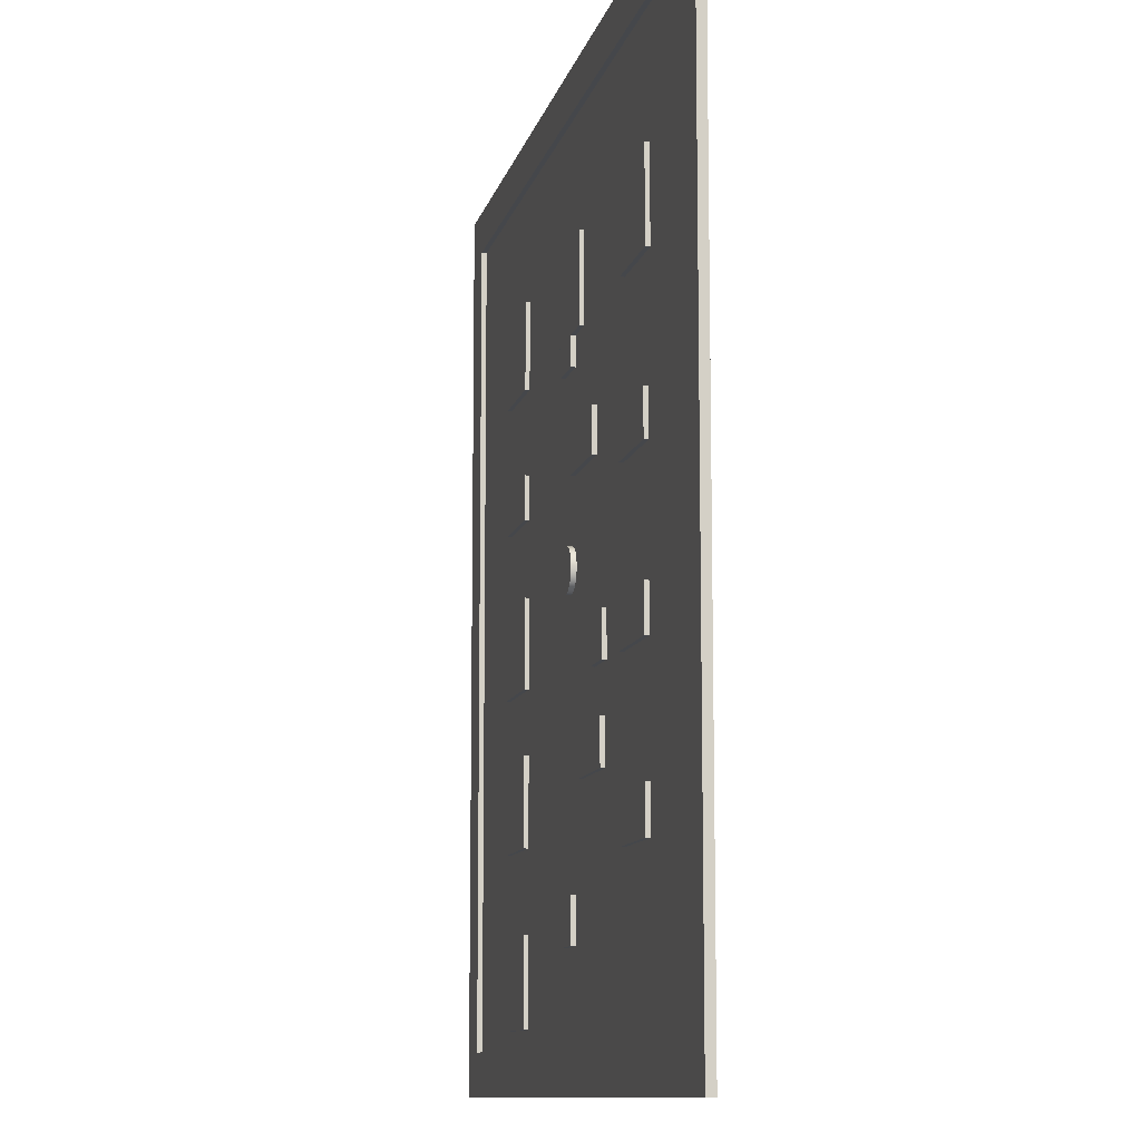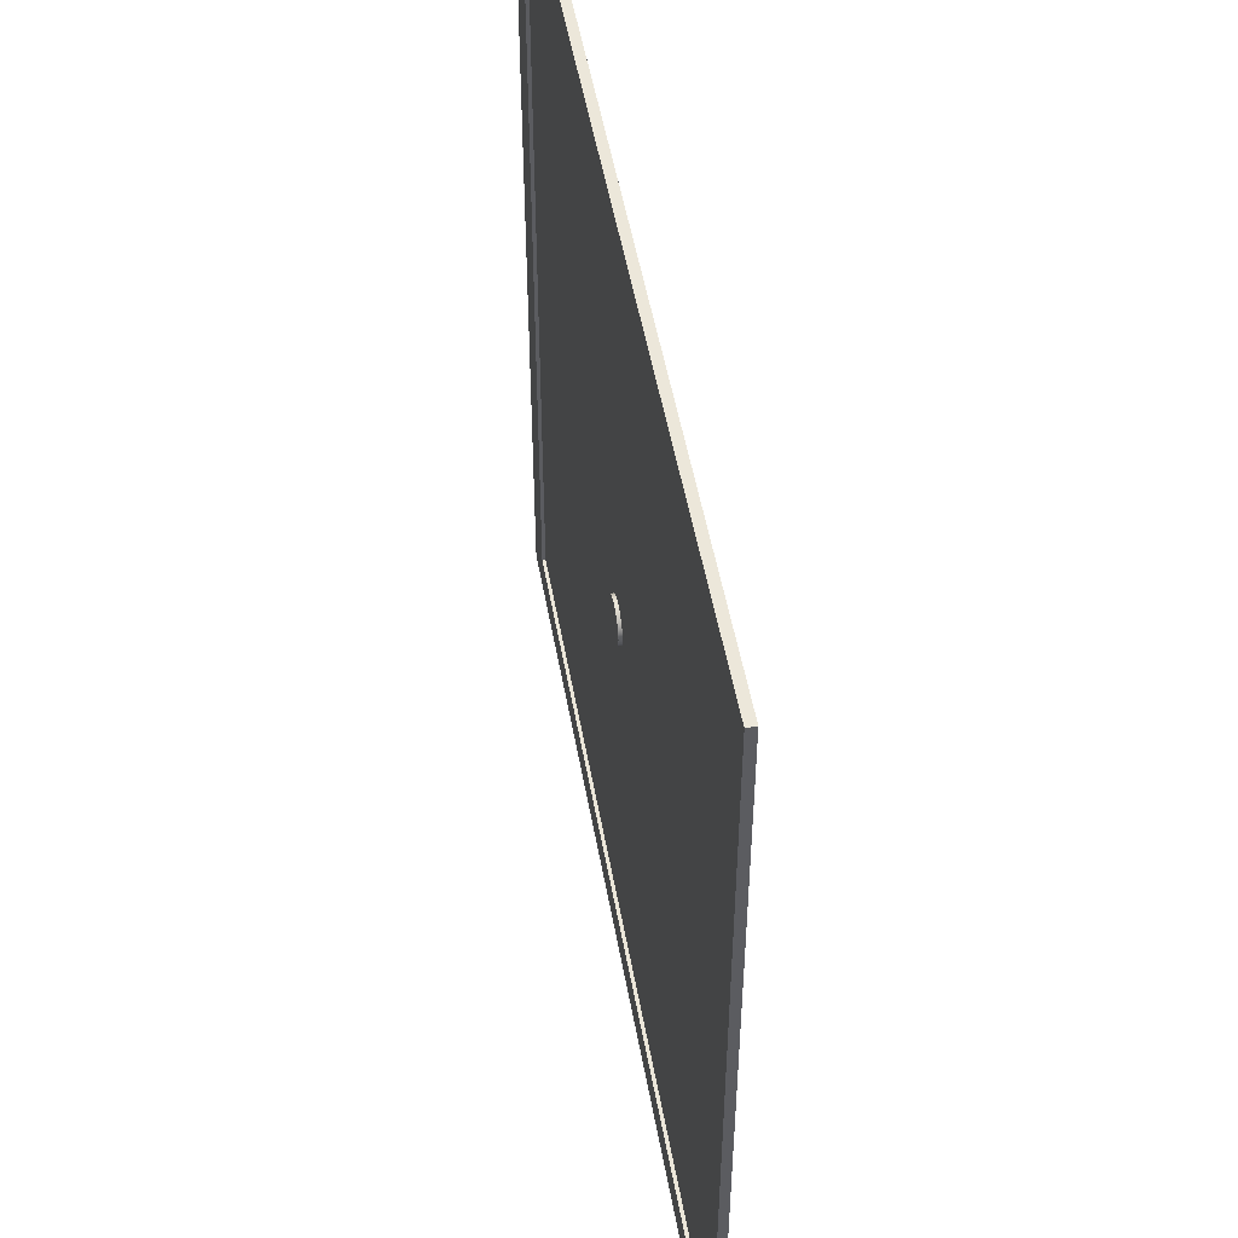
<metadata>
{"format":"obj","ext":"obj","renderer":"f3d","projection":"perspective","resolution":1024,"background":"white","views":[{"elev":-10.5,"azim":-102.4,"up":"+Z"},{"elev":51.3,"azim":79.9,"up":"+Z"}]}
</metadata>
<code>
g Ground
v -100 -0.2 100
v -80 -0.2 100
v -60 -0.2 100
v -40 -0.2 100
v -20 -0.2 100
v 0 -0.2 100
v 20 -0.2 100
v 40 -0.2 100
v 60 -0.2 100
v 80 -0.2 100
v 100 -0.2 100
v -100 -0.2 80
v -80 -0.2 80
v -60 -0.2 80
v -40 -0.2 80
v -20 -0.2 80
v 0 -0.2 80
v 20 -0.2 80
v 40 -0.2 80
v 60 -0.2 80
v 80 -0.2 80
v 100 -0.2 80
v -100 -0.2 60
v -80 -0.2 60
v -60 -0.2 60
v -40 -0.2 60
v -20 -0.2 60
v 0 -0.2 60
v 20 -0.2 60
v 40 -0.2 60
v 60 -0.2 60
v 80 -0.2 60
v 100 -0.2 60
v -100 -0.2 40
v -80 -0.2 40
v -60 -0.2 40
v -40 -0.2 40
v -20 -0.2 40
v 0 -0.2 40
v 20 -0.2 40
v 40 -0.2 40
v 60 -0.2 40
v 80 -0.2 40
v 100 -0.2 40
v -100 -0.2 20
v -80 -0.2 20
v -60 -0.2 20
v -40 -0.2 20
v -20 -0.2 20
v 0 -0.2 20
v 20 -0.2 20
v 40 -0.2 20
v 60 -0.2 20
v 80 -0.2 20
v 100 -0.2 20
v -100 -0.2 0
v -80 -0.2 0
v -60 -0.2 0
v -40 -0.2 0
v -20 -0.2 0
v 0 -0.2 0
v 20 -0.2 0
v 40 -0.2 0
v 60 -0.2 0
v 80 -0.2 0
v 100 -0.2 0
v -100 -0.2 -20
v -80 -0.2 -20
v -60 -0.2 -20
v -40 -0.2 -20
v -20 -0.2 -20
v 0 -0.2 -20
v 20 -0.2 -20
v 40 -0.2 -20
v 60 -0.2 -20
v 80 -0.2 -20
v 100 -0.2 -20
v -100 -0.2 -40
v -80 -0.2 -40
v -60 -0.2 -40
v -40 -0.2 -40
v -20 -0.2 -40
v 0 -0.2 -40
v 20 -0.2 -40
v 40 -0.2 -40
v 60 -0.2 -40
v 80 -0.2 -40
v 100 -0.2 -40
v -100 -0.2 -60
v -80 -0.2 -60
v -60 -0.2 -60
v -40 -0.2 -60
v -20 -0.2 -60
v 0 -0.2 -60
v 20 -0.2 -60
v 40 -0.2 -60
v 60 -0.2 -60
v 80 -0.2 -60
v 100 -0.2 -60
v -100 -0.2 -80
v -80 -0.2 -80
v -60 -0.2 -80
v -40 -0.2 -80
v -20 -0.2 -80
v 0 -0.2 -80
v 20 -0.2 -80
v 40 -0.2 -80
v 60 -0.2 -80
v 80 -0.2 -80
v 100 -0.2 -80
v -100 -0.2 -100
v -80 -0.2 -100
v -60 -0.2 -100
v -40 -0.2 -100
v -20 -0.2 -100
v 0 -0.2 -100
v 20 -0.2 -100
v 40 -0.2 -100
v 60 -0.2 -100
v 80 -0.2 -100
v 100 -0.2 -100
f 12 1 13
f 13 1 2
f 13 2 14
f 14 2 3
f 14 3 15
f 15 3 4
f 15 4 16
f 16 4 5
f 16 5 17
f 17 5 6
f 17 6 18
f 18 6 7
f 18 7 19
f 19 7 8
f 19 8 20
f 20 8 9
f 20 9 21
f 21 9 10
f 21 10 22
f 22 10 11
f 27 15 16
f 27 16 28
f 28 16 17
f 28 17 29
f 29 17 18
f 29 18 30
f 30 18 19
f 30 19 31
f 31 19 20
f 31 20 32
f 32 20 21
f 32 21 33
f 33 21 22
f 39 27 28
f 38 27 39
f 38 26 27
f 26 15 27
f 26 14 15
f 25 14 26
f 25 13 14
f 24 13 25
f 24 12 13
f 23 12 24
f 35 23 24
f 34 23 35
f 35 24 36
f 36 24 25
f 36 25 37
f 37 25 26
f 37 26 38
f 44 32 33
f 46 34 35
f 45 34 46
f 46 35 47
f 47 35 36
f 47 36 48
f 48 36 37
f 48 37 49
f 49 37 38
f 49 38 50
f 50 38 39
f 50 39 51
f 51 39 40
f 39 28 40
f 40 28 29
f 40 29 41
f 41 29 30
f 41 30 42
f 42 30 31
f 42 31 43
f 43 31 32
f 43 32 44
f 51 40 52
f 52 40 41
f 52 41 53
f 53 41 42
f 53 42 54
f 54 42 43
f 54 43 55
f 55 43 44
f 63 51 52
f 62 51 63
f 63 52 64
f 64 52 53
f 64 53 65
f 65 53 54
f 65 54 66
f 66 54 55
f 74 62 63
f 73 62 74
f 73 61 62
f 61 50 62
f 61 49 50
f 60 49 61
f 60 48 49
f 59 48 60
f 59 47 48
f 58 47 59
f 58 46 47
f 57 46 58
f 57 45 46
f 56 45 57
f 68 56 57
f 67 56 68
f 68 57 69
f 69 57 58
f 69 58 70
f 70 58 59
f 70 59 71
f 71 59 60
f 71 60 72
f 72 60 61
f 72 61 73
f 79 67 68
f 78 67 79
f 79 68 80
f 80 68 69
f 80 69 81
f 81 69 70
f 81 70 82
f 82 70 71
f 82 71 83
f 83 71 72
f 83 72 84
f 84 72 73
f 84 73 85
f 85 73 74
f 85 74 86
f 86 74 75
f 74 63 75
f 75 63 64
f 75 64 76
f 76 64 65
f 76 65 77
f 77 65 66
f 86 75 87
f 87 75 76
f 87 76 88
f 88 76 77
f 93 81 82
f 93 82 94
f 94 82 83
f 94 83 95
f 95 83 84
f 95 84 96
f 96 84 85
f 96 85 97
f 97 85 86
f 97 86 98
f 98 86 87
f 98 87 99
f 99 87 88
f 105 93 94
f 104 93 105
f 104 92 93
f 92 81 93
f 92 80 81
f 91 80 92
f 91 79 80
f 90 79 91
f 90 78 79
f 89 78 90
f 101 89 90
f 100 89 101
f 101 90 102
f 102 90 91
f 102 91 103
f 103 91 92
f 103 92 104
f 110 98 99
f 112 100 101
f 111 100 112
f 112 101 113
f 113 101 102
f 113 102 114
f 114 102 103
f 114 103 115
f 115 103 104
f 115 104 116
f 116 104 105
f 116 105 117
f 117 105 106
f 105 94 106
f 106 94 95
f 106 95 107
f 107 95 96
f 107 96 108
f 108 96 97
f 108 97 109
f 109 97 98
f 109 98 110
f 117 106 118
f 118 106 107
f 118 107 119
f 119 107 108
f 119 108 120
f 120 108 109
f 120 109 121
f 121 109 110
f 62 50 51
g Edge
v -100 -1 95
v -100 -1 105
v -100 1 95
v -100 1 105
v 100 1 95
v 100 1 105
v 100 -1 95
v 100 -1 105
v -100 1 95
v -100 1 105
v 100 1 95
v 100 1 105
v 100 -1 95
v -100 -1 95
v -100 -1 105
v 100 -1 105
v -100 -1 105
v -100 1 105
v 100 1 105
v 100 -1 105
v 100 -1 95
v 100 1 95
v -100 1 95
v -100 -1 95
f 124 122 125
f 125 122 123
f 126 130 127
f 127 130 131
f 128 132 129
f 129 132 133
f 135 134 136
f 136 134 137
f 139 138 140
f 140 138 141
f 143 142 144
f 144 142 145
g Edge (1)
v -100 -1 -105
v -100 -1 -95
v -100 1 -105
v -100 1 -95
v 100 1 -105
v 100 1 -95
v 100 -1 -105
v 100 -1 -95
v -100 1 -105
v -100 1 -95
v 100 1 -105
v 100 1 -95
v 100 -1 -105
v -100 -1 -105
v -100 -1 -95
v 100 -1 -95
v -100 -1 -95
v -100 1 -95
v 100 1 -95
v 100 -1 -95
v 100 -1 -105
v 100 1 -105
v -100 1 -105
v -100 -1 -105
f 148 146 149
f 149 146 147
f 150 154 151
f 151 154 155
f 152 156 153
f 153 156 157
f 159 158 160
f 160 158 161
f 163 162 164
f 164 162 165
f 167 166 168
f 168 166 169
g Edge (2)
v -105 -1 105
v -95 -1 105
v -105 1 105
v -95 1 105
v -105 1 -105
v -95 1 -105
v -105 -1 -105
v -95 -1 -105
v -105 1 105
v -95 1 105
v -105 1 -105
v -95 1 -105
v -105 -1 -105
v -105 -1 105
v -95 -1 105
v -95 -1 -105
v -95 -1 105
v -95 1 105
v -95 1 -105
v -95 -1 -105
v -105 -1 -105
v -105 1 -105
v -105 1 105
v -105 -1 105
f 172 170 173
f 173 170 171
f 174 178 175
f 175 178 179
f 176 180 177
f 177 180 181
f 183 182 184
f 184 182 185
f 187 186 188
f 188 186 189
f 191 190 192
f 192 190 193
g Edge (3)
v 95 -1 105
v 105 -1 105
v 95 1 105
v 105 1 105
v 95 1 -105
v 105 1 -105
v 95 -1 -105
v 105 -1 -105
v 95 1 105
v 105 1 105
v 95 1 -105
v 105 1 -105
v 95 -1 -105
v 95 -1 105
v 105 -1 105
v 105 -1 -105
v 105 -1 105
v 105 1 105
v 105 1 -105
v 105 -1 -105
v 95 -1 -105
v 95 1 -105
v 95 1 105
v 95 -1 105
f 196 194 197
f 197 194 195
f 198 202 199
f 199 202 203
f 200 204 201
f 201 204 205
f 207 206 208
f 208 206 209
f 211 210 212
f 212 210 213
f 215 214 216
f 216 214 217
g Cylinder
v 4.755 -1 -1.605
v 4.045 -1 -2.999
v 2.939 -1 -4.105
v 1.545 -1 -4.815
v 0 -1 -5.06
v -1.545 -1 -4.815
v -2.939 -1 -4.105
v -4.045 -1 -2.999
v -4.755 -1 -1.605
v -5 -1 -0.06
v -4.755 -1 1.485
v -4.045 -1 2.879
v -2.939 -1 3.985
v -1.545 -1 4.695
v -1.49e-07 -1 4.94
v 1.545 -1 4.695
v 2.939 -1 3.985
v 4.045 -1 2.879
v 4.755 -1 1.485
v 5 -1 -0.06
v 4.755 1 -1.605
v 4.045 1 -2.999
v 2.939 1 -4.105
v 1.545 1 -4.815
v 0 1 -5.06
v -1.545 1 -4.815
v -2.939 1 -4.105
v -4.045 1 -2.999
v -4.755 1 -1.605
v -5 1 -0.06
v -4.755 1 1.485
v -4.045 1 2.879
v -2.939 1 3.985
v -1.545 1 4.695
v -1.49e-07 1 4.94
v 1.545 1 4.695
v 2.939 1 3.985
v 4.045 1 2.879
v 4.755 1 1.485
v 5 1 -0.06
v 0 -1 -0.06
v 0 1 -0.06
v -5 -1 -0.06
v -5 1 -0.06
v 5 -1 -0.06
v 5 1 -0.06
v 4.755 1 -1.605
v 4.755 -1 -1.605
v 4.045 -1 -2.999
v 4.755 -1 -1.605
v 2.939 -1 -4.105
v 1.545 -1 -4.815
v 0 -1 -5.06
v -1.545 -1 -4.815
v -2.939 -1 -4.105
v -4.045 -1 -2.999
v -4.755 -1 -1.605
v -5 -1 -0.06
v -4.755 -1 1.485
v -4.045 -1 2.879
v -2.939 -1 3.985
v -1.545 -1 4.695
v -1.49e-07 -1 4.94
v 1.545 -1 4.695
v 2.939 -1 3.985
v 4.045 -1 2.879
v 4.755 -1 1.485
v 5 -1 -0.06
v 4.755 1 -1.605
v 4.045 1 -2.999
v 2.939 1 -4.105
v 1.545 1 -4.815
v 0 1 -5.06
v -1.545 1 -4.815
v -2.939 1 -4.105
v -4.045 1 -2.999
v -4.755 1 -1.605
v -5 1 -0.06
v -4.755 1 1.485
v -4.045 1 2.879
v -2.939 1 3.985
v -1.545 1 4.695
v -1.49e-07 1 4.94
v 1.545 1 4.695
v 2.939 1 3.985
v 4.045 1 2.879
v 4.755 1 1.485
v 5 1 -0.06
f 238 218 239
f 239 218 219
f 239 219 240
f 240 219 220
f 240 220 241
f 241 220 221
f 241 221 242
f 242 221 222
f 242 222 243
f 243 222 223
f 243 223 244
f 244 223 224
f 244 224 245
f 245 224 225
f 245 225 246
f 246 225 226
f 246 226 247
f 247 226 227
f 261 260 248
f 248 260 228
f 248 228 249
f 249 228 229
f 249 229 250
f 250 229 230
f 250 230 251
f 251 230 231
f 251 231 252
f 252 231 232
f 252 232 253
f 253 232 233
f 253 233 254
f 254 233 234
f 254 234 255
f 255 234 235
f 255 235 256
f 256 235 236
f 256 236 257
f 257 236 237
f 263 262 264
f 264 262 265
f 258 266 267
f 258 268 266
f 258 269 268
f 258 270 269
f 258 271 270
f 258 272 271
f 258 273 272
f 258 274 273
f 258 275 274
f 258 276 275
f 258 277 276
f 258 278 277
f 258 279 278
f 258 280 279
f 258 281 280
f 258 282 281
f 258 283 282
f 258 284 283
f 258 285 284
f 258 267 285
f 259 286 287
f 259 287 288
f 259 288 289
f 259 289 290
f 259 290 291
f 259 291 292
f 259 292 293
f 259 293 294
f 259 294 295
f 259 295 296
f 259 296 297
f 259 297 298
f 259 298 299
f 259 299 300
f 259 300 301
f 259 301 302
f 259 302 303
f 259 303 304
f 259 304 305
f 259 305 286
g Cube
v -5 0 51.2
v 5 0 51.2
v -5 1 51.2
v 5 1 51.2
v -5 1 41.2
v 5 1 41.2
v -5 0 41.2
v 5 0 41.2
v -5 1 51.2
v 5 1 51.2
v -5 1 41.2
v 5 1 41.2
v -5 0 41.2
v -5 0 51.2
v 5 0 51.2
v 5 0 41.2
v 5 0 51.2
v 5 1 51.2
v 5 1 41.2
v 5 0 41.2
v -5 0 41.2
v -5 1 41.2
v -5 1 51.2
v -5 0 51.2
f 308 306 309
f 309 306 307
f 310 314 311
f 311 314 315
f 312 316 313
f 313 316 317
f 319 318 320
f 320 318 321
f 323 322 324
f 324 322 325
f 327 326 328
f 328 326 329
g Cube (1)
v -5 0 -65.8
v 5 0 -65.8
v -5 1 -65.8
v 5 1 -65.8
v -5 1 -75.8
v 5 1 -75.8
v -5 0 -75.8
v 5 0 -75.8
v -5 1 -65.8
v 5 1 -65.8
v -5 1 -75.8
v 5 1 -75.8
v -5 0 -75.8
v -5 0 -65.8
v 5 0 -65.8
v 5 0 -75.8
v 5 0 -65.8
v 5 1 -65.8
v 5 1 -75.8
v 5 0 -75.8
v -5 0 -75.8
v -5 1 -75.8
v -5 1 -65.8
v -5 0 -65.8
f 332 330 333
f 333 330 331
f 334 338 335
f 335 338 339
f 336 340 337
f 337 340 341
f 343 342 344
f 344 342 345
f 347 346 348
f 348 346 349
f 351 350 352
f 352 350 353
g Cube (2)
v -32.14 0 -13
v -22.14 0 -13
v -32.14 1 -13
v -22.14 1 -13
v -32.14 1 -23
v -22.14 1 -23
v -32.14 0 -23
v -22.14 0 -23
v -32.14 1 -13
v -22.14 1 -13
v -32.14 1 -23
v -22.14 1 -23
v -32.14 0 -23
v -32.14 0 -13
v -22.14 0 -13
v -22.14 0 -23
v -22.14 0 -13
v -22.14 1 -13
v -22.14 1 -23
v -22.14 0 -23
v -32.14 0 -23
v -32.14 1 -23
v -32.14 1 -13
v -32.14 0 -13
f 356 354 357
f 357 354 355
f 358 362 359
f 359 362 363
f 360 364 361
f 361 364 365
f 367 366 368
f 368 366 369
f 371 370 372
f 372 370 373
f 375 374 376
f 376 374 377
g Cube (5)
v -66.1 0 -49.9
v -46.1 0 -49.9
v -66.1 1 -49.9
v -46.1 1 -49.9
v -66.1 1 -59.9
v -46.1 1 -59.9
v -66.1 0 -59.9
v -46.1 0 -59.9
v -66.1 1 -49.9
v -46.1 1 -49.9
v -66.1 1 -59.9
v -46.1 1 -59.9
v -66.1 0 -59.9
v -66.1 0 -49.9
v -46.1 0 -49.9
v -46.1 0 -59.9
v -46.1 0 -49.9
v -46.1 1 -49.9
v -46.1 1 -59.9
v -46.1 0 -59.9
v -66.1 0 -59.9
v -66.1 1 -59.9
v -66.1 1 -49.9
v -66.1 0 -49.9
f 380 378 381
f 381 378 379
f 382 386 383
f 383 386 387
f 384 388 385
f 385 388 389
f 391 390 392
f 392 390 393
f 395 394 396
f 396 394 397
f 399 398 400
f 400 398 401
g Cube (6)
v -66.1 0 -13.7
v -46.1 0 -13.7
v -66.1 1 -13.7
v -46.1 1 -13.7
v -66.1 1 -23.7
v -46.1 1 -23.7
v -66.1 0 -23.7
v -46.1 0 -23.7
v -66.1 1 -13.7
v -46.1 1 -13.7
v -66.1 1 -23.7
v -46.1 1 -23.7
v -66.1 0 -23.7
v -66.1 0 -13.7
v -46.1 0 -13.7
v -46.1 0 -23.7
v -46.1 0 -13.7
v -46.1 1 -13.7
v -46.1 1 -23.7
v -46.1 0 -23.7
v -66.1 0 -23.7
v -66.1 1 -23.7
v -66.1 1 -13.7
v -66.1 0 -13.7
f 404 402 405
f 405 402 403
f 406 410 407
f 407 410 411
f 408 412 409
f 409 412 413
f 415 414 416
f 416 414 417
f 419 418 420
f 420 418 421
f 423 422 424
f 424 422 425
g Cube (7)
v -66.1 0 22.2
v -46.1 0 22.2
v -66.1 1 22.2
v -46.1 1 22.2
v -66.1 1 12.2
v -46.1 1 12.2
v -66.1 0 12.2
v -46.1 0 12.2
v -66.1 1 22.2
v -46.1 1 22.2
v -66.1 1 12.2
v -46.1 1 12.2
v -66.1 0 12.2
v -66.1 0 22.2
v -46.1 0 22.2
v -46.1 0 12.2
v -46.1 0 22.2
v -46.1 1 22.2
v -46.1 1 12.2
v -46.1 0 12.2
v -66.1 0 12.2
v -66.1 1 12.2
v -66.1 1 22.2
v -66.1 0 22.2
f 428 426 429
f 429 426 427
f 430 434 431
f 431 434 435
f 432 436 433
f 433 436 437
f 439 438 440
f 440 438 441
f 443 442 444
f 444 442 445
f 447 446 448
f 448 446 449
g Cube (8)
v -24.2 0 28.7
v -4.2 0 28.7
v -24.2 1 28.7
v -4.2 1 28.7
v -24.2 1 18.7
v -4.2 1 18.7
v -24.2 0 18.7
v -4.2 0 18.7
v -24.2 1 28.7
v -4.2 1 28.7
v -24.2 1 18.7
v -4.2 1 18.7
v -24.2 0 18.7
v -24.2 0 28.7
v -4.2 0 28.7
v -4.2 0 18.7
v -4.2 0 28.7
v -4.2 1 28.7
v -4.2 1 18.7
v -4.2 0 18.7
v -24.2 0 18.7
v -24.2 1 18.7
v -24.2 1 28.7
v -24.2 0 28.7
f 452 450 453
f 453 450 451
f 454 458 455
f 455 458 459
f 456 460 457
f 457 460 461
f 463 462 464
f 464 462 465
f 467 466 468
f 468 466 469
f 471 470 472
f 472 470 473
g Cube (9)
v -30.6 0 -33.6
v -10.6 0 -33.6
v -30.6 1 -33.6
v -10.6 1 -33.6
v -30.6 1 -43.6
v -10.6 1 -43.6
v -30.6 0 -43.6
v -10.6 0 -43.6
v -30.6 1 -33.6
v -10.6 1 -33.6
v -30.6 1 -43.6
v -10.6 1 -43.6
v -30.6 0 -43.6
v -30.6 0 -33.6
v -10.6 0 -33.6
v -10.6 0 -43.6
v -10.6 0 -33.6
v -10.6 1 -33.6
v -10.6 1 -43.6
v -10.6 0 -43.6
v -30.6 0 -43.6
v -30.6 1 -43.6
v -30.6 1 -33.6
v -30.6 0 -33.6
f 476 474 477
f 477 474 475
f 478 482 479
f 479 482 483
f 480 484 481
f 481 484 485
f 487 486 488
f 488 486 489
f 491 490 492
f 492 490 493
f 495 494 496
f 496 494 497
g Cube (10)
v 41.7 0 28.7
v 61.7 0 28.7
v 41.7 1 28.7
v 61.7 1 28.7
v 41.7 1 18.7
v 61.7 1 18.7
v 41.7 0 18.7
v 61.7 0 18.7
v 41.7 1 28.7
v 61.7 1 28.7
v 41.7 1 18.7
v 61.7 1 18.7
v 41.7 0 18.7
v 41.7 0 28.7
v 61.7 0 28.7
v 61.7 0 18.7
v 61.7 0 28.7
v 61.7 1 28.7
v 61.7 1 18.7
v 61.7 0 18.7
v 41.7 0 18.7
v 41.7 1 18.7
v 41.7 1 28.7
v 41.7 0 28.7
f 500 498 501
f 501 498 499
f 502 506 503
f 503 506 507
f 504 508 505
f 505 508 509
f 511 510 512
f 512 510 513
f 515 514 516
f 516 514 517
f 519 518 520
f 520 518 521
g Cube (11)
v 41.7 0 -71
v 61.7 0 -71
v 41.7 1 -71
v 61.7 1 -71
v 41.7 1 -91
v 61.7 1 -91
v 41.7 0 -91
v 61.7 0 -91
v 41.7 1 -71
v 61.7 1 -71
v 41.7 1 -91
v 61.7 1 -91
v 41.7 0 -91
v 41.7 0 -71
v 61.7 0 -71
v 61.7 0 -91
v 61.7 0 -71
v 61.7 1 -71
v 61.7 1 -91
v 61.7 0 -91
v 41.7 0 -91
v 41.7 1 -91
v 41.7 1 -71
v 41.7 0 -71
f 524 522 525
f 525 522 523
f 526 530 527
f 527 530 531
f 528 532 529
f 529 532 533
f 535 534 536
f 536 534 537
f 539 538 540
f 540 538 541
f 543 542 544
f 544 542 545
g Cube (12)
v 41.7 0 -32.8
v 61.7 0 -32.8
v 41.7 1 -32.8
v 61.7 1 -32.8
v 41.7 1 -52.8
v 61.7 1 -52.8
v 41.7 0 -52.8
v 61.7 0 -52.8
v 41.7 1 -32.8
v 61.7 1 -32.8
v 41.7 1 -52.8
v 61.7 1 -52.8
v 41.7 0 -52.8
v 41.7 0 -32.8
v 61.7 0 -32.8
v 61.7 0 -52.8
v 61.7 0 -32.8
v 61.7 1 -32.8
v 61.7 1 -52.8
v 61.7 0 -52.8
v 41.7 0 -52.8
v 41.7 1 -52.8
v 41.7 1 -32.8
v 41.7 0 -32.8
f 548 546 549
f 549 546 547
f 550 554 551
f 551 554 555
f 552 556 553
f 553 556 557
f 559 558 560
f 560 558 561
f 563 562 564
f 564 562 565
f 567 566 568
f 568 566 569
g Cube (13)
v 41.7 0 1.5
v 61.7 0 1.5
v 41.7 1 1.5
v 61.7 1 1.5
v 41.7 1 -18.5
v 61.7 1 -18.5
v 41.7 0 -18.5
v 61.7 0 -18.5
v 41.7 1 1.5
v 61.7 1 1.5
v 41.7 1 -18.5
v 61.7 1 -18.5
v 41.7 0 -18.5
v 41.7 0 1.5
v 61.7 0 1.5
v 61.7 0 -18.5
v 61.7 0 1.5
v 61.7 1 1.5
v 61.7 1 -18.5
v 61.7 0 -18.5
v 41.7 0 -18.5
v 41.7 1 -18.5
v 41.7 1 1.5
v 41.7 0 1.5
f 572 570 573
f 573 570 571
f 574 578 575
f 575 578 579
f 576 580 577
f 577 580 581
f 583 582 584
f 584 582 585
f 587 586 588
f 588 586 589
f 591 590 592
f 592 590 593
g Cube (14)
v 41.7 0 67.9
v 61.7 0 67.9
v 41.7 1 67.9
v 61.7 1 67.9
v 41.7 1 47.9
v 61.7 1 47.9
v 41.7 0 47.9
v 61.7 0 47.9
v 41.7 1 67.9
v 61.7 1 67.9
v 41.7 1 47.9
v 61.7 1 47.9
v 41.7 0 47.9
v 41.7 0 67.9
v 61.7 0 67.9
v 61.7 0 47.9
v 61.7 0 67.9
v 61.7 1 67.9
v 61.7 1 47.9
v 61.7 0 47.9
v 41.7 0 47.9
v 41.7 1 47.9
v 41.7 1 67.9
v 41.7 0 67.9
f 596 594 597
f 597 594 595
f 598 602 599
f 599 602 603
f 600 604 601
f 601 604 605
f 607 606 608
f 608 606 609
f 611 610 612
f 612 610 613
f 615 614 616
f 616 614 617
g Cube (15)
v -12.8 0 67.9
v 7.2 0 67.9
v -12.8 1 67.9
v 7.2 1 67.9
v -12.8 1 47.9
v 7.2 1 47.9
v -12.8 0 47.9
v 7.2 0 47.9
v -12.8 1 67.9
v 7.2 1 67.9
v -12.8 1 47.9
v 7.2 1 47.9
v -12.8 0 47.9
v -12.8 0 67.9
v 7.2 0 67.9
v 7.2 0 47.9
v 7.2 0 67.9
v 7.2 1 67.9
v 7.2 1 47.9
v 7.2 0 47.9
v -12.8 0 47.9
v -12.8 1 47.9
v -12.8 1 67.9
v -12.8 0 67.9
f 620 618 621
f 621 618 619
f 622 626 623
f 623 626 627
f 624 628 625
f 625 628 629
f 631 630 632
f 632 630 633
f 635 634 636
f 636 634 637
f 639 638 640
f 640 638 641
g Cube (16)
v -67.9 0 67.9
v -47.9 0 67.9
v -67.9 1 67.9
v -47.9 1 67.9
v -67.9 1 47.9
v -47.9 1 47.9
v -67.9 0 47.9
v -47.9 0 47.9
v -67.9 1 67.9
v -47.9 1 67.9
v -67.9 1 47.9
v -47.9 1 47.9
v -67.9 0 47.9
v -67.9 0 67.9
v -47.9 0 67.9
v -47.9 0 47.9
v -47.9 0 67.9
v -47.9 1 67.9
v -47.9 1 47.9
v -47.9 0 47.9
v -67.9 0 47.9
v -67.9 1 47.9
v -67.9 1 67.9
v -67.9 0 67.9
f 644 642 645
f 645 642 643
f 646 650 647
f 647 650 651
f 648 652 649
f 649 652 653
f 655 654 656
f 656 654 657
f 659 658 660
f 660 658 661
f 663 662 664
f 664 662 665

</code>
